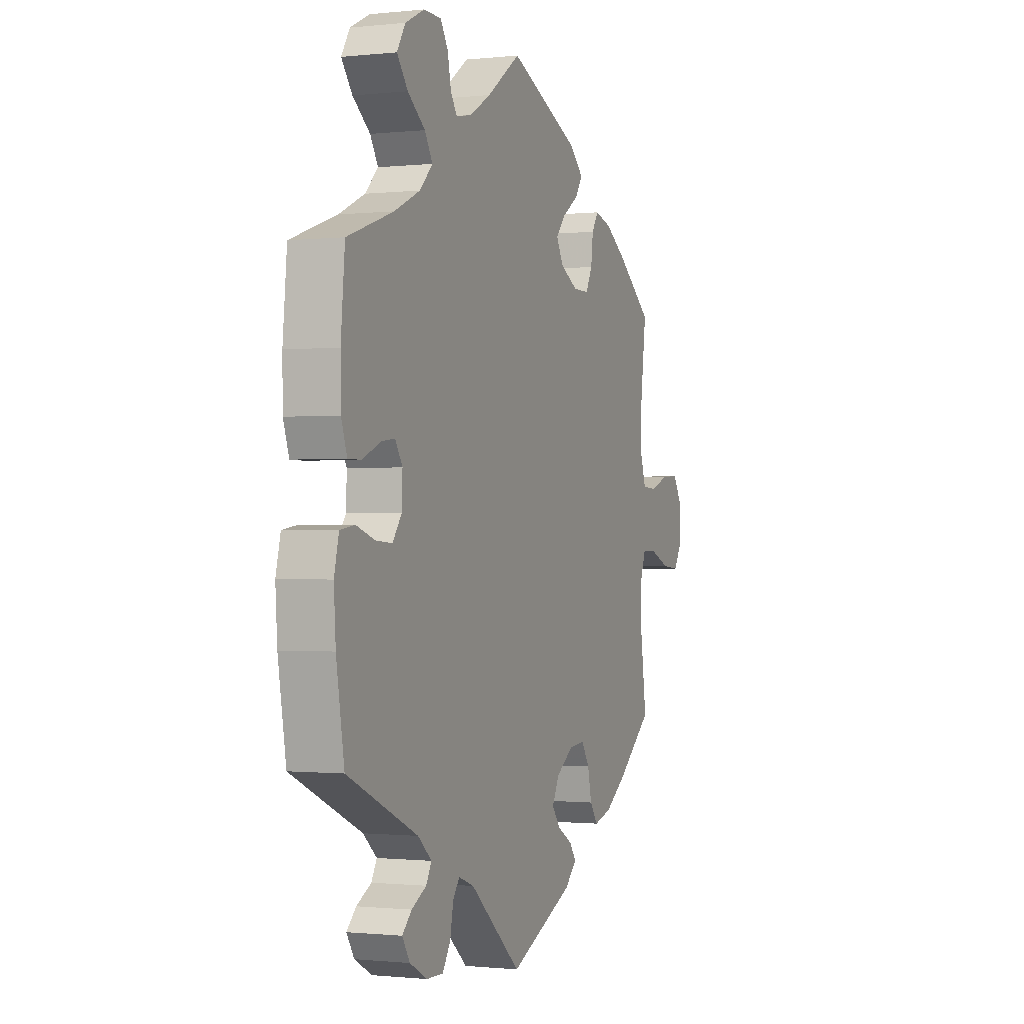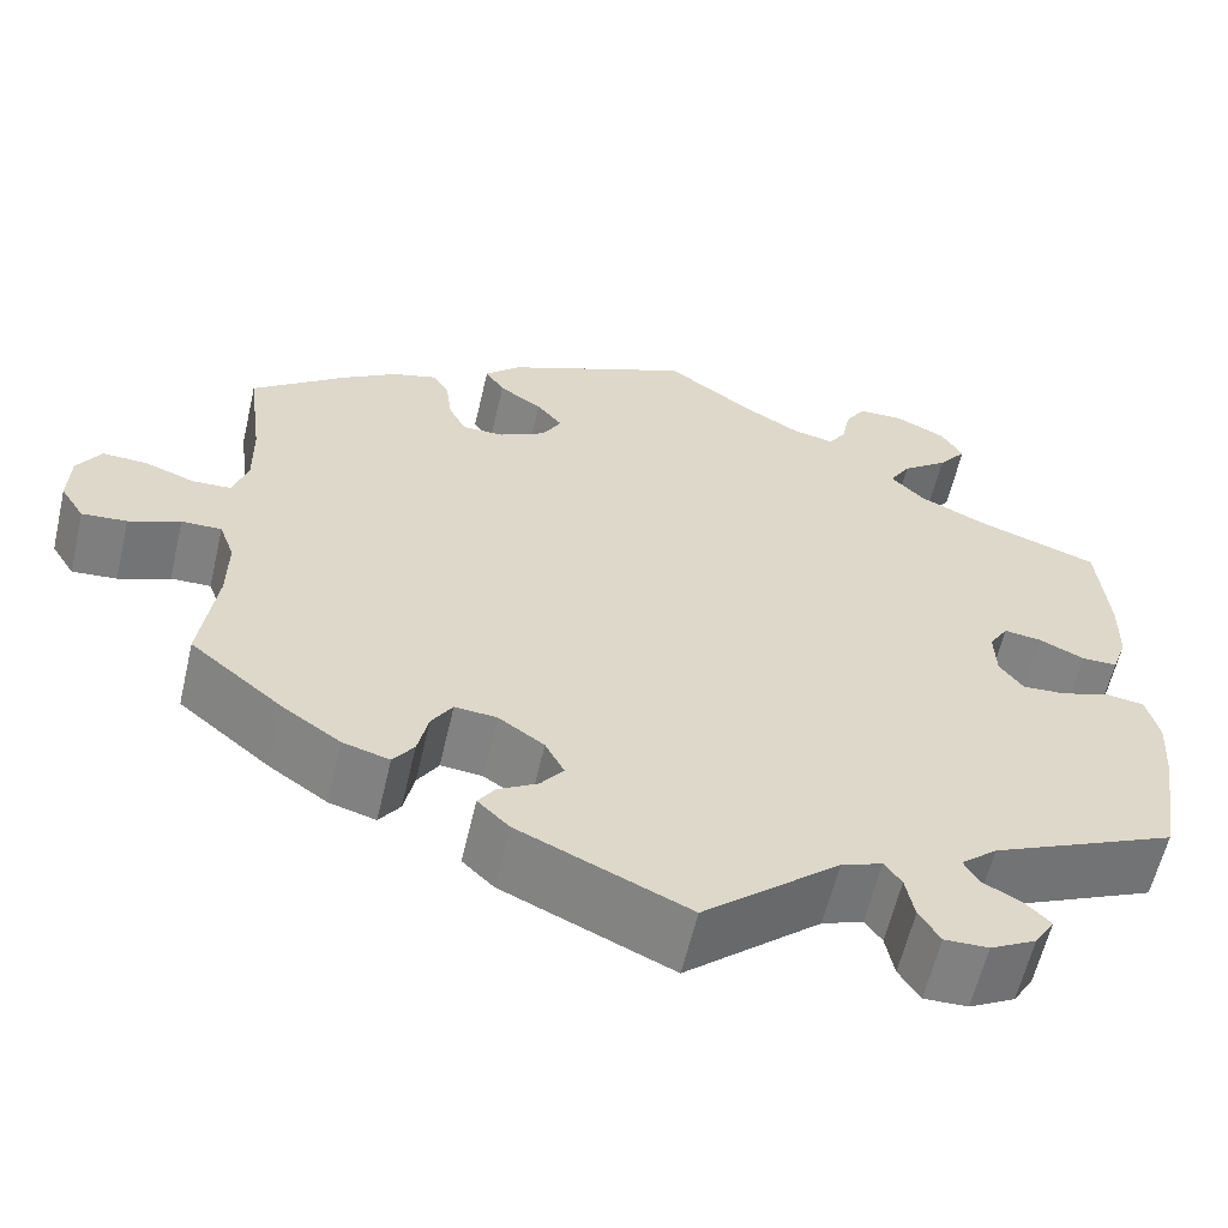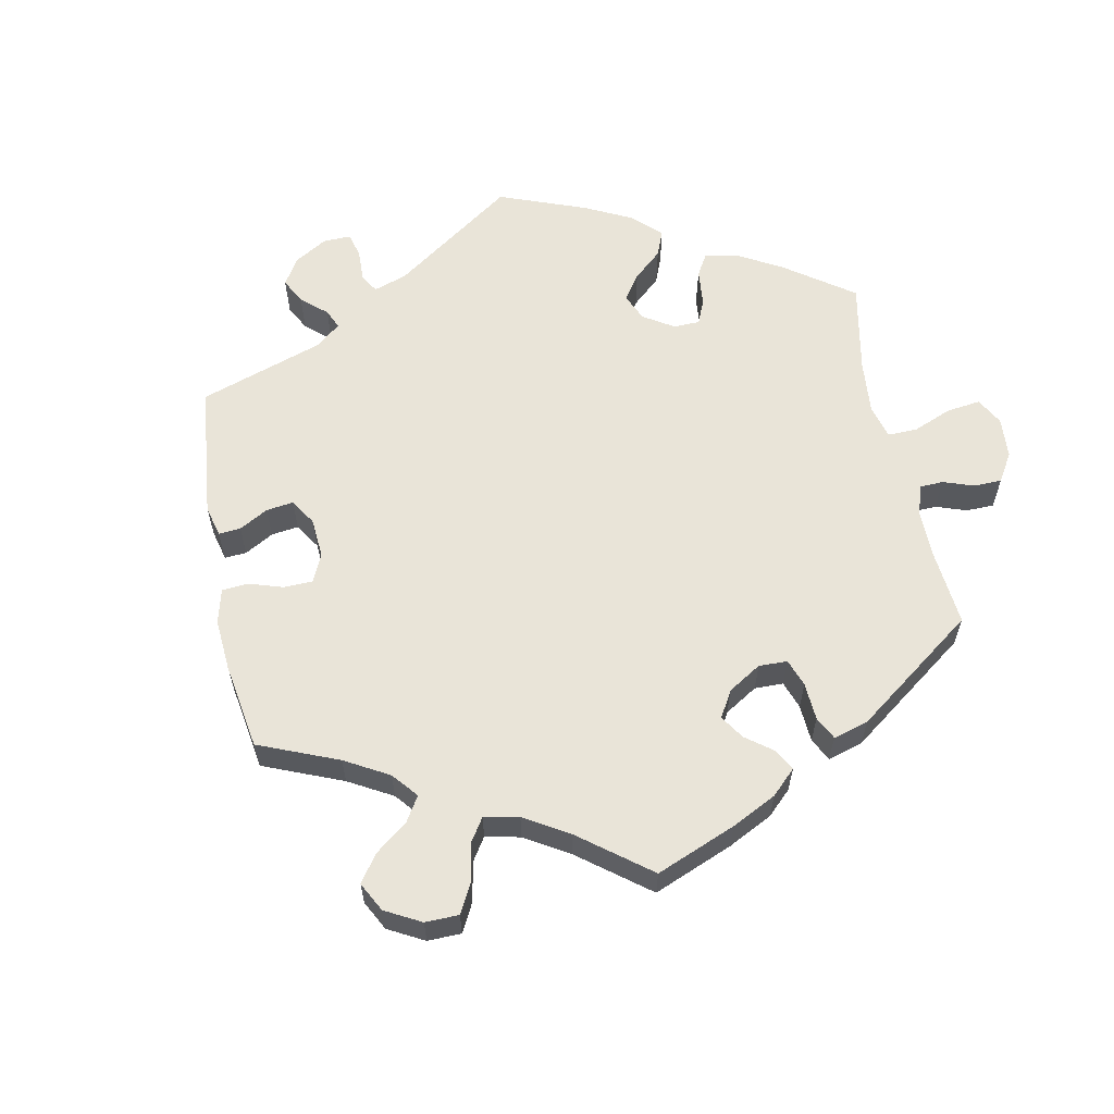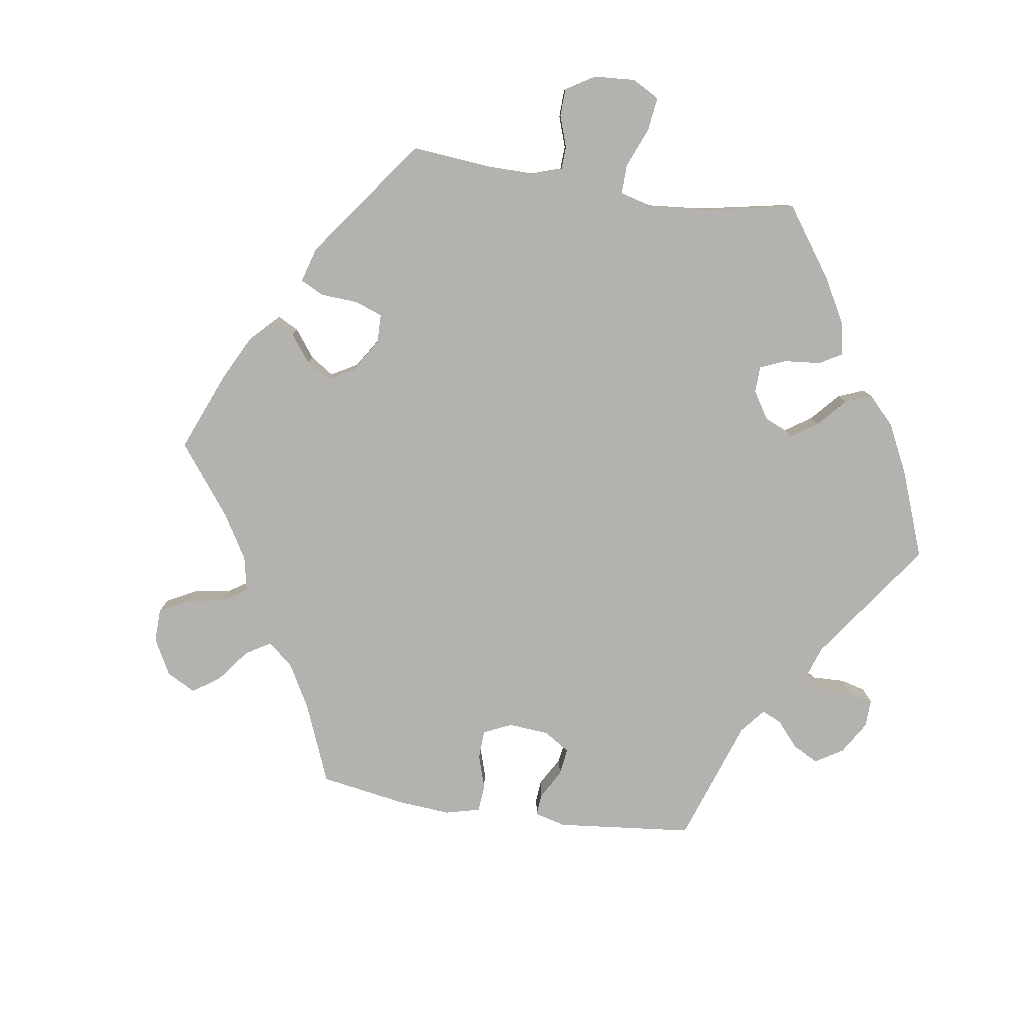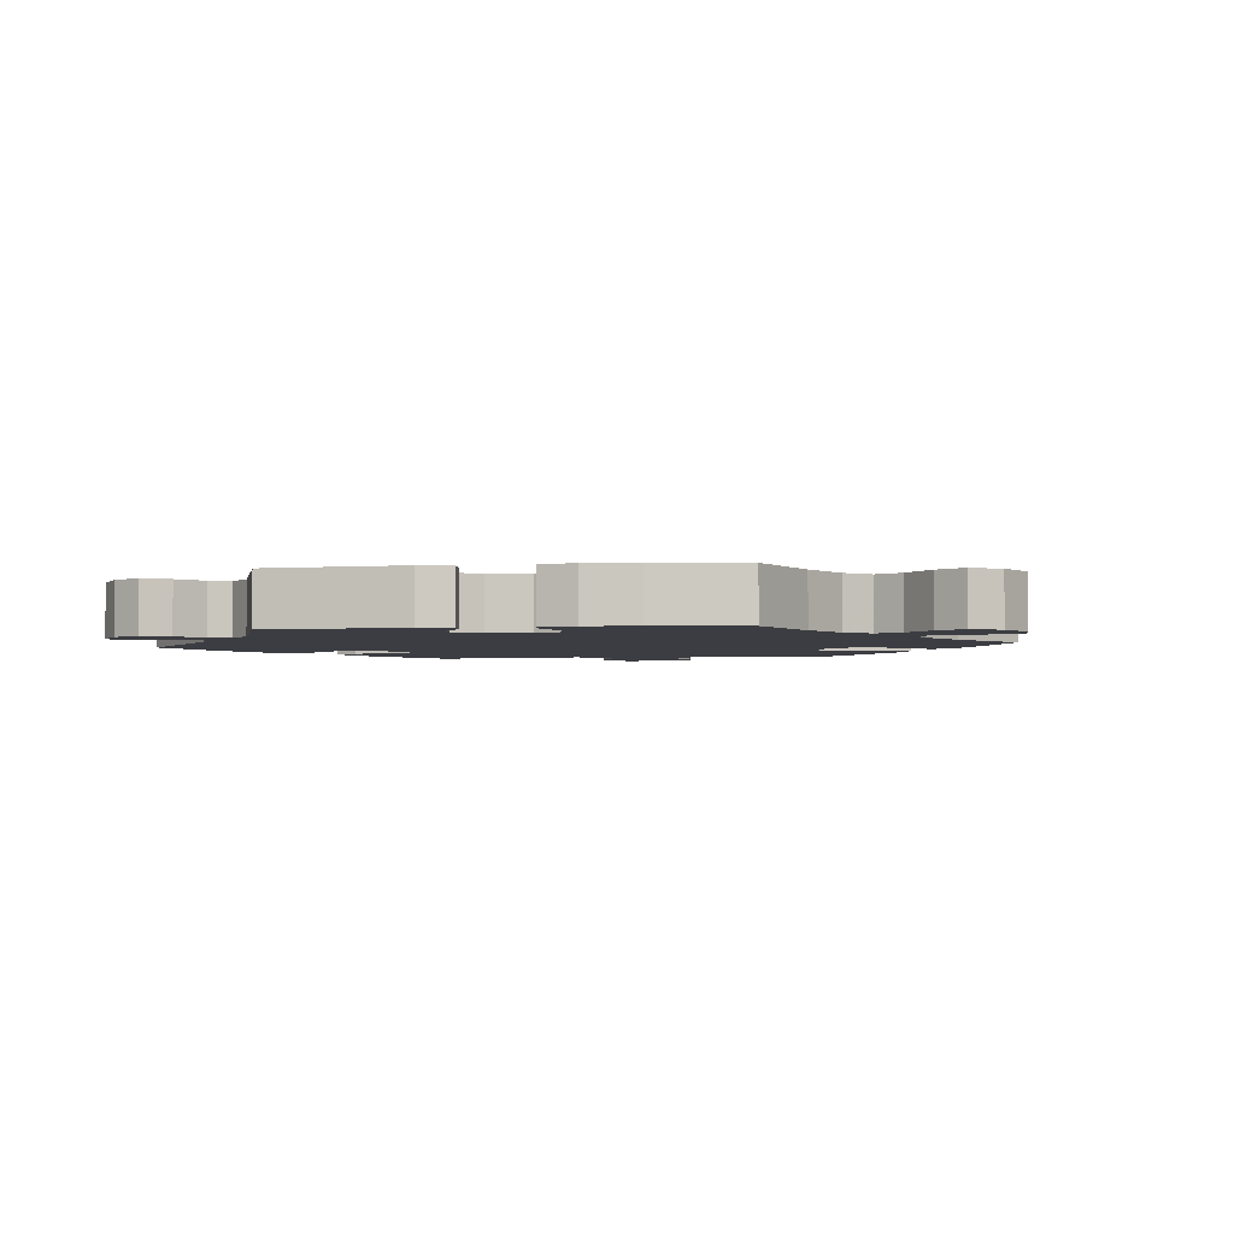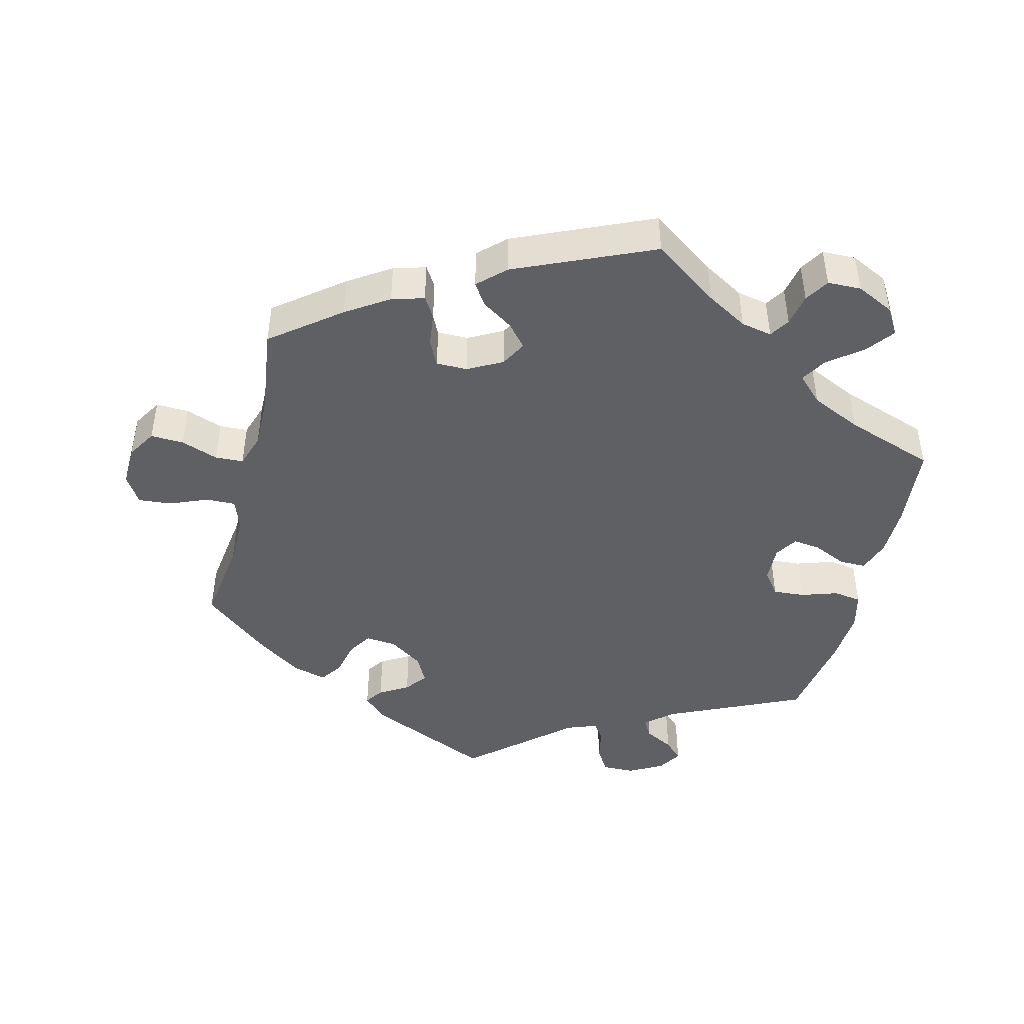
<metadata>
{"format":"obj","ext":"obj","renderer":"f3d","projection":"perspective","resolution":1024,"background":"white","views":[{"elev":-0.8,"azim":111.9,"up":"+Z"},{"elev":-60.2,"azim":-13.1,"up":"+Z"},{"elev":60.3,"azim":-71.1,"up":"+Y"},{"elev":-79.7,"azim":21.4,"up":"+Y"},{"elev":-2.9,"azim":-141.4,"up":"+Y"},{"elev":-45.1,"azim":-13.8,"up":"+Y"}]}
</metadata>
<code>
v 0.306 0.07 -0.377
v 0.268 0.07 -0.41
v 0.283 0.07 -0.437
v 0.324 0.07 -0.459
v 0.35 0.07 -0.485
v 0.329 0.07 -0.519
v 0.281 0.07 -0.545
v 0.235 0.07 -0.546
v 0.213 0.07 -0.511
v 0.204 0.07 -0.464
v 0.186 0.07 -0.439
v 0.143 0.07 -0.455
v 0.001 0.07 -0.578
v -0.177 0.07 -0.498
v -0.21 0.07 -0.466
v -0.192 0.07 -0.44
v -0.151 0.07 -0.416
v -0.127 0.07 -0.385
v -0.147 0.07 -0.346
v -0.195 0.07 -0.313
v -0.239 0.07 -0.309
v -0.261 0.07 -0.344
v -0.272 0.07 -0.394
v -0.294 0.07 -0.425
v -0.343 0.07 -0.411
v -0.404 0.07 -0.369
v -0.501 0.07 -0.289
v -0.484 0.07 -0.167
v -0.483 0.07 -0.095
v -0.499 0.07 -0.051
v -0.541 0.07 -0.052
v -0.595 0.07 -0.074
v -0.642 0.07 -0.078
v -0.667 0.07 -0.038
v -0.665 0.07 0.02
v -0.64 0.07 0.061
v -0.593 0.07 0.059
v -0.54 0.07 0.04
v -0.5 0.07 0.042
v -0.484 0.07 0.09
v -0.485 0.07 0.164
v -0.501 0.07 0.289
v -0.404 0.07 0.364
v -0.344 0.07 0.403
v -0.298 0.07 0.416
v -0.28 0.07 0.387
v -0.274 0.07 0.338
v -0.256 0.07 0.302
v -0.212 0.07 0.302
v -0.163 0.07 0.328
v -0.143 0.07 0.364
v -0.17 0.07 0.396
v -0.215 0.07 0.426
v -0.235 0.07 0.457
v -0.197 0.07 0.493
v -0.001 0.07 0.578
v 0.092 0.07 0.512
v 0.15 0.07 0.478
v 0.194 0.07 0.469
v 0.212 0.07 0.497
v 0.221 0.07 0.543
v 0.242 0.07 0.577
v 0.29 0.07 0.578
v 0.343 0.07 0.552
v 0.366 0.07 0.514
v 0.336 0.07 0.475
v 0.288 0.07 0.438
v 0.266 0.07 0.402
v 0.302 0.07 0.366
v 0.373 0.07 0.333
v 0.5 0.07 0.289
v 0.511 0.07 0.169
v 0.51 0.07 0.096
v 0.494 0.07 0.05
v 0.457 0.07 0.05
v 0.409 0.07 0.072
v 0.37 0.07 0.077
v 0.35 0.07 0.045
v 0.352 0.07 -0.007
v 0.377 0.07 -0.041
v 0.422 0.07 -0.038
v 0.474 0.07 -0.021
v 0.514 0.07 -0.027
v 0.527 0.07 -0.08
v 0.522 0.07 -0.157
v 0.5 0.07 -0.289
v 0.306 0 -0.377
v 0.268 0 -0.41
v 0.283 0 -0.437
v 0.324 0 -0.459
v 0.35 0 -0.485
v 0.329 0 -0.519
v 0.281 0 -0.545
v 0.235 0 -0.546
v 0.213 0 -0.511
v 0.204 0 -0.464
v 0.186 0 -0.439
v 0.143 0 -0.455
v 0.001 0 -0.578
v -0.177 0 -0.498
v -0.21 0 -0.466
v -0.192 0 -0.44
v -0.151 0 -0.416
v -0.127 0 -0.385
v -0.147 0 -0.346
v -0.195 0 -0.313
v -0.239 0 -0.309
v -0.261 0 -0.344
v -0.272 0 -0.394
v -0.294 0 -0.425
v -0.343 0 -0.411
v -0.404 0 -0.369
v -0.501 0 -0.289
v -0.484 0 -0.167
v -0.483 0 -0.095
v -0.499 0 -0.051
v -0.541 0 -0.052
v -0.595 0 -0.074
v -0.642 0 -0.078
v -0.667 0 -0.038
v -0.665 0 0.02
v -0.64 0 0.061
v -0.593 0 0.059
v -0.54 0 0.04
v -0.5 0 0.042
v -0.484 0 0.09
v -0.485 0 0.164
v -0.501 0 0.289
v -0.404 0 0.364
v -0.344 0 0.403
v -0.298 0 0.416
v -0.28 0 0.387
v -0.274 0 0.338
v -0.256 0 0.302
v -0.212 0 0.302
v -0.163 0 0.328
v -0.143 0 0.364
v -0.17 0 0.396
v -0.215 0 0.426
v -0.235 0 0.457
v -0.197 0 0.493
v -0.001 0 0.578
v 0.092 0 0.512
v 0.15 0 0.478
v 0.194 0 0.469
v 0.212 0 0.497
v 0.221 0 0.543
v 0.242 0 0.577
v 0.29 0 0.578
v 0.343 0 0.552
v 0.366 0 0.514
v 0.336 0 0.475
v 0.288 0 0.438
v 0.266 0 0.402
v 0.302 0 0.366
v 0.373 0 0.333
v 0.5 0 0.289
v 0.511 0 0.169
v 0.51 0 0.096
v 0.494 0 0.05
v 0.457 0 0.05
v 0.409 0 0.072
v 0.37 0 0.077
v 0.35 0 0.045
v 0.352 0 -0.007
v 0.377 0 -0.041
v 0.422 0 -0.038
v 0.474 0 -0.021
v 0.514 0 -0.027
v 0.527 0 -0.08
v 0.522 0 -0.157
v 0.5 0 -0.289
f 85 86 1
f 84 85 1 2
f 81 82 83 84
f 80 81 84 2
f 79 80 2
f 78 79 2
f 73 74 75 76
f 73 76 77
f 70 71 72 73
f 69 70 73 77
f 68 69 77 78
f 64 65 66 67
f 64 67 68
f 63 64 68
f 60 61 62 63
f 59 60 63 68
f 58 59 68 78
f 54 55 56 57
f 52 53 54 57
f 51 52 57 58
f 50 51 58 78
f 44 45 46 47
f 44 47 48
f 41 42 43 44
f 40 41 44 48
f 39 40 48 49
f 35 36 37 38
f 35 38 39
f 34 35 39
f 31 32 33 34
f 30 31 34 39
f 29 30 39 49
f 25 26 27 28
f 22 23 24 25
f 21 22 25 28
f 20 21 28 29
f 14 15 16 17
f 12 13 14 17
f 11 12 17 18
f 7 8 9 10
f 7 10 11
f 6 7 11
f 3 4 5 6
f 3 6 11
f 2 3 11 18
f 19 20 29 49
f 19 49 50 78
f 2 18 19 78
f 87 172 171
f 88 87 171 170
f 170 169 168 167
f 88 170 167 166
f 88 166 165
f 88 165 164
f 162 161 160 159
f 163 162 159
f 159 158 157 156
f 163 159 156 155
f 164 163 155 154
f 153 152 151 150
f 154 153 150
f 154 150 149
f 149 148 147 146
f 154 149 146 145
f 164 154 145 144
f 143 142 141 140
f 143 140 139 138
f 144 143 138 137
f 164 144 137 136
f 133 132 131 130
f 134 133 130
f 130 129 128 127
f 134 130 127 126
f 135 134 126 125
f 124 123 122 121
f 125 124 121
f 125 121 120
f 120 119 118 117
f 125 120 117 116
f 135 125 116 115
f 114 113 112 111
f 111 110 109 108
f 114 111 108 107
f 115 114 107 106
f 103 102 101 100
f 103 100 99 98
f 104 103 98 97
f 96 95 94 93
f 97 96 93
f 97 93 92
f 92 91 90 89
f 97 92 89
f 104 97 89 88
f 135 115 106 105
f 164 136 135 105
f 164 105 104 88
f 1 87 88 2
f 2 88 89 3
f 3 89 90 4
f 4 90 91 5
f 5 91 92 6
f 6 92 93 7
f 7 93 94 8
f 8 94 95 9
f 9 95 96 10
f 10 96 97 11
f 11 97 98 12
f 12 98 99 13
f 13 99 100 14
f 14 100 101 15
f 15 101 102 16
f 16 102 103 17
f 17 103 104 18
f 18 104 105 19
f 19 105 106 20
f 20 106 107 21
f 21 107 108 22
f 22 108 109 23
f 23 109 110 24
f 24 110 111 25
f 25 111 112 26
f 26 112 113 27
f 27 113 114 28
f 28 114 115 29
f 29 115 116 30
f 30 116 117 31
f 31 117 118 32
f 32 118 119 33
f 33 119 120 34
f 34 120 121 35
f 35 121 122 36
f 36 122 123 37
f 37 123 124 38
f 38 124 125 39
f 39 125 126 40
f 40 126 127 41
f 41 127 128 42
f 42 128 129 43
f 43 129 130 44
f 44 130 131 45
f 45 131 132 46
f 46 132 133 47
f 47 133 134 48
f 48 134 135 49
f 49 135 136 50
f 50 136 137 51
f 51 137 138 52
f 52 138 139 53
f 53 139 140 54
f 54 140 141 55
f 55 141 142 56
f 56 142 143 57
f 57 143 144 58
f 58 144 145 59
f 59 145 146 60
f 60 146 147 61
f 61 147 148 62
f 62 148 149 63
f 63 149 150 64
f 64 150 151 65
f 65 151 152 66
f 66 152 153 67
f 67 153 154 68
f 68 154 155 69
f 69 155 156 70
f 70 156 157 71
f 71 157 158 72
f 72 158 159 73
f 73 159 160 74
f 74 160 161 75
f 75 161 162 76
f 76 162 163 77
f 77 163 164 78
f 78 164 165 79
f 79 165 166 80
f 80 166 167 81
f 81 167 168 82
f 82 168 169 83
f 83 169 170 84
f 84 170 171 85
f 85 171 172 86
f 86 172 87 1

</code>
